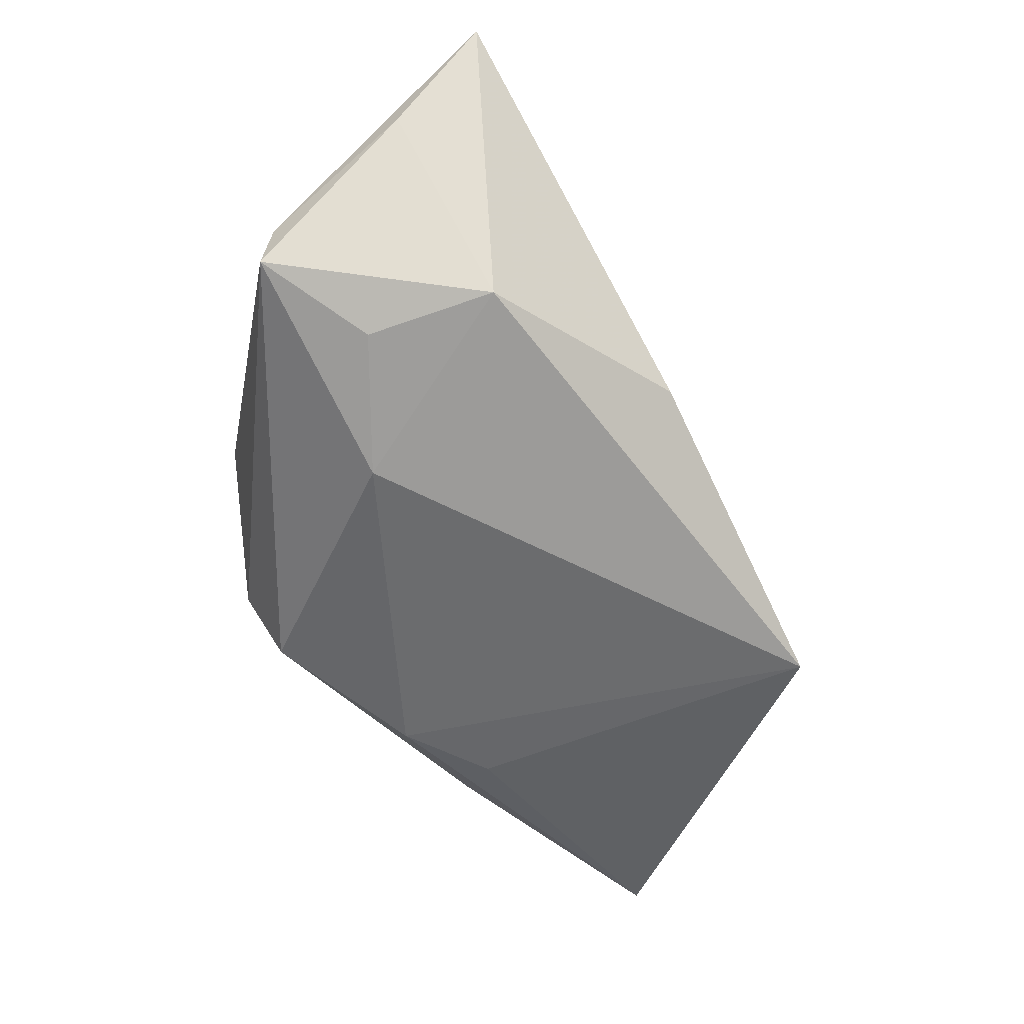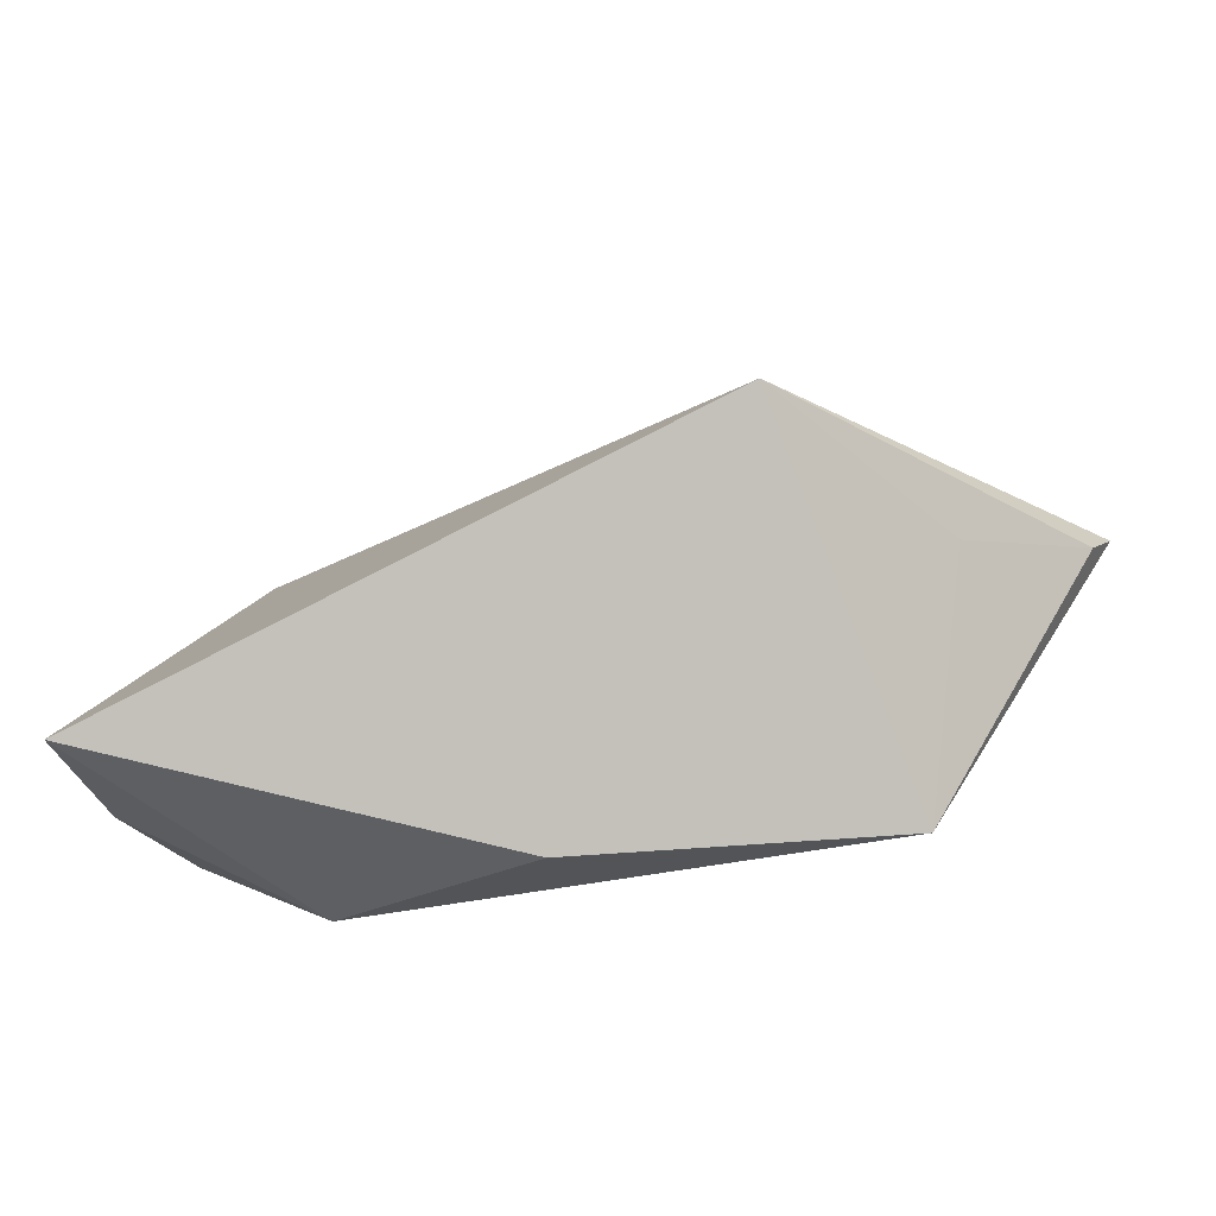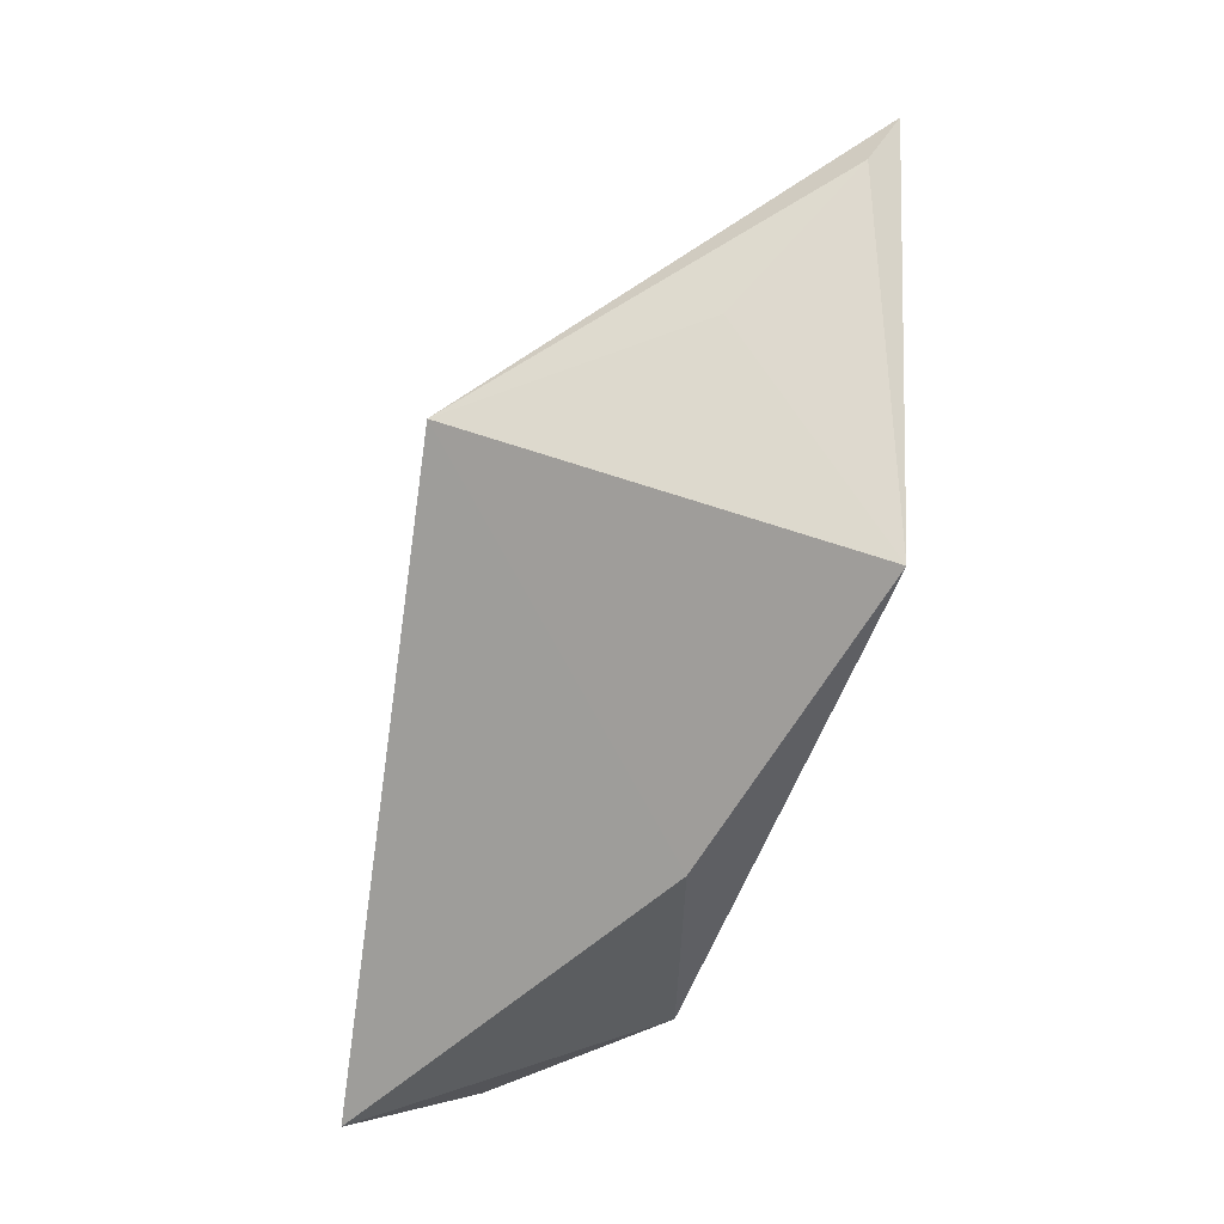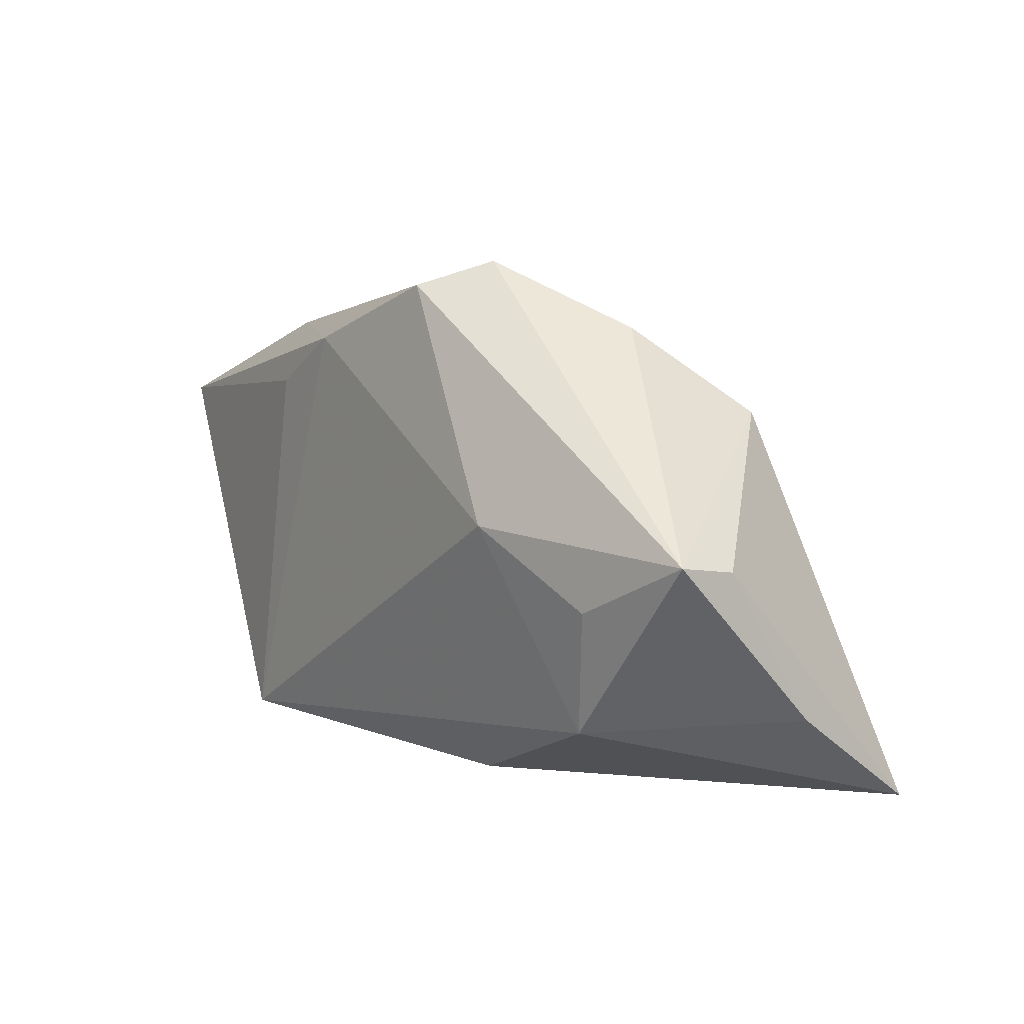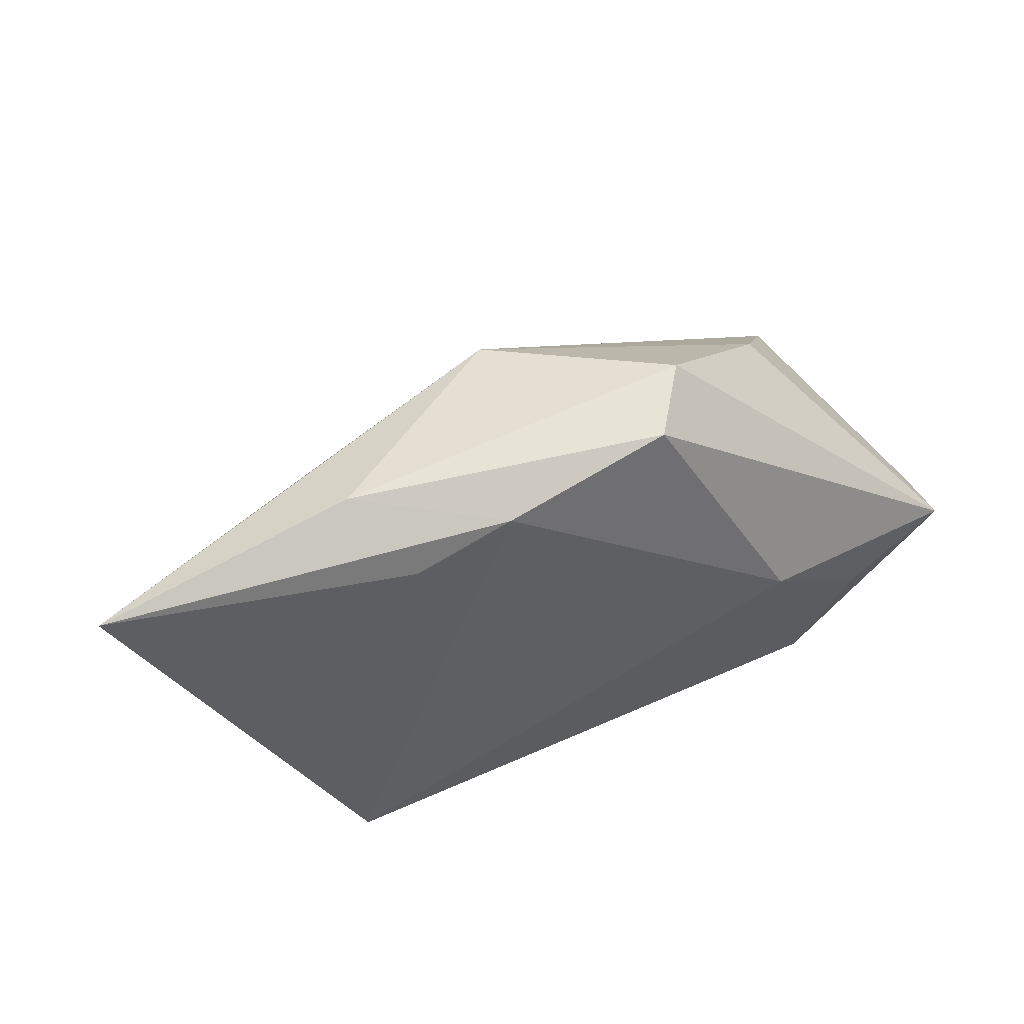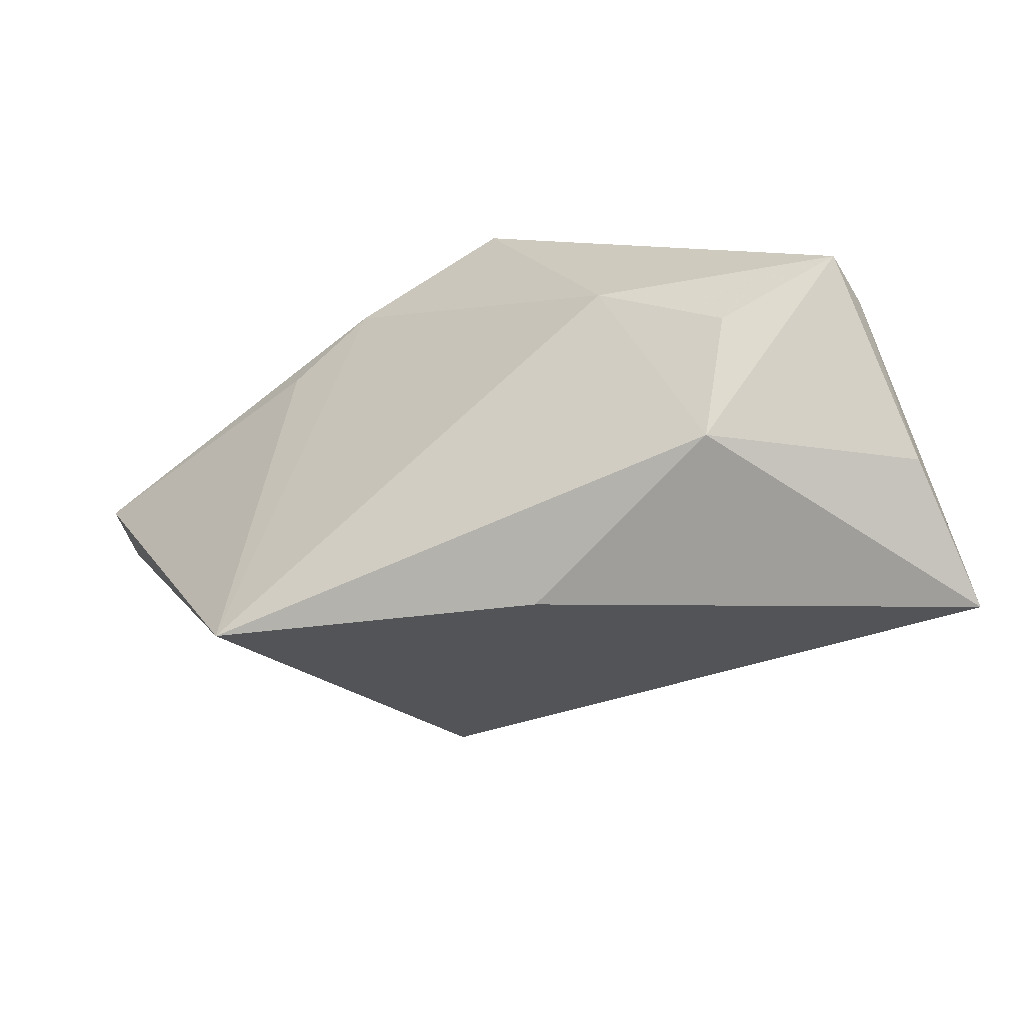
<metadata>
{"format":"obj","ext":"obj","renderer":"f3d","projection":"perspective","resolution":1024,"background":"white","views":[{"elev":-52.1,"azim":-54.7,"up":"+Z"},{"elev":-63.2,"azim":20.3,"up":"+Y"},{"elev":-57.2,"azim":79.3,"up":"+Y"},{"elev":2.6,"azim":-122.0,"up":"+Y"},{"elev":44.1,"azim":162.4,"up":"+Y"},{"elev":-48.0,"azim":-144.6,"up":"+Y"}]}
</metadata>
<code>
v -0.04745 -0.001845 -0.002201
v -0.04796 -0.001168 -0.008964
v -0.01074 0.03197 -0.00831
v 0.01202 0.02374 -0.01857
v -0.004948 -0.02763 -0.00529
v -0.03126 0.01456 0.01316
v 0.0306 -0.02293 -0.01857
v -0.04467 -0.02763 0.02345
v -0.03013 -0.02005 -0.009404
v -0.04645 -0.018 0.008602
v 0.04198 -0.0006266 8.303e-05
v -0.03524 -0.006555 -0.01246
v -0.006519 0.02919 -0.01602
v -0.02259 0.002214 -0.0175
v 0.05753 0.01838 -0.01535
v 0.008444 0.02871 0.004837
v -0.0244 0.02404 0.001453
v 0.02279 0.01875 -0.01857
v 0.02877 -0.006782 0.02644
v 0.02882 0.0265 -0.01261
v 0.05518 0.01168 -0.01202
f 8 19 6
f 15 19 21
f 21 7 15
f 15 4 20
f 16 20 3
f 16 6 19
f 15 20 16
f 16 19 15
f 19 7 11
f 11 21 19
f 7 21 11
f 8 6 1
f 6 2 1
f 3 2 17
f 17 2 6
f 17 16 3
f 6 16 17
f 15 7 18
f 18 4 15
f 7 4 18
f 13 2 3
f 3 20 13
f 13 20 4
f 8 9 5
f 5 9 7
f 5 19 8
f 5 7 19
f 10 9 8
f 2 9 10
f 8 1 10
f 10 1 2
f 12 9 2
f 14 13 4
f 14 4 7
f 2 13 14
f 14 12 2
f 7 9 14
f 9 12 14

</code>
